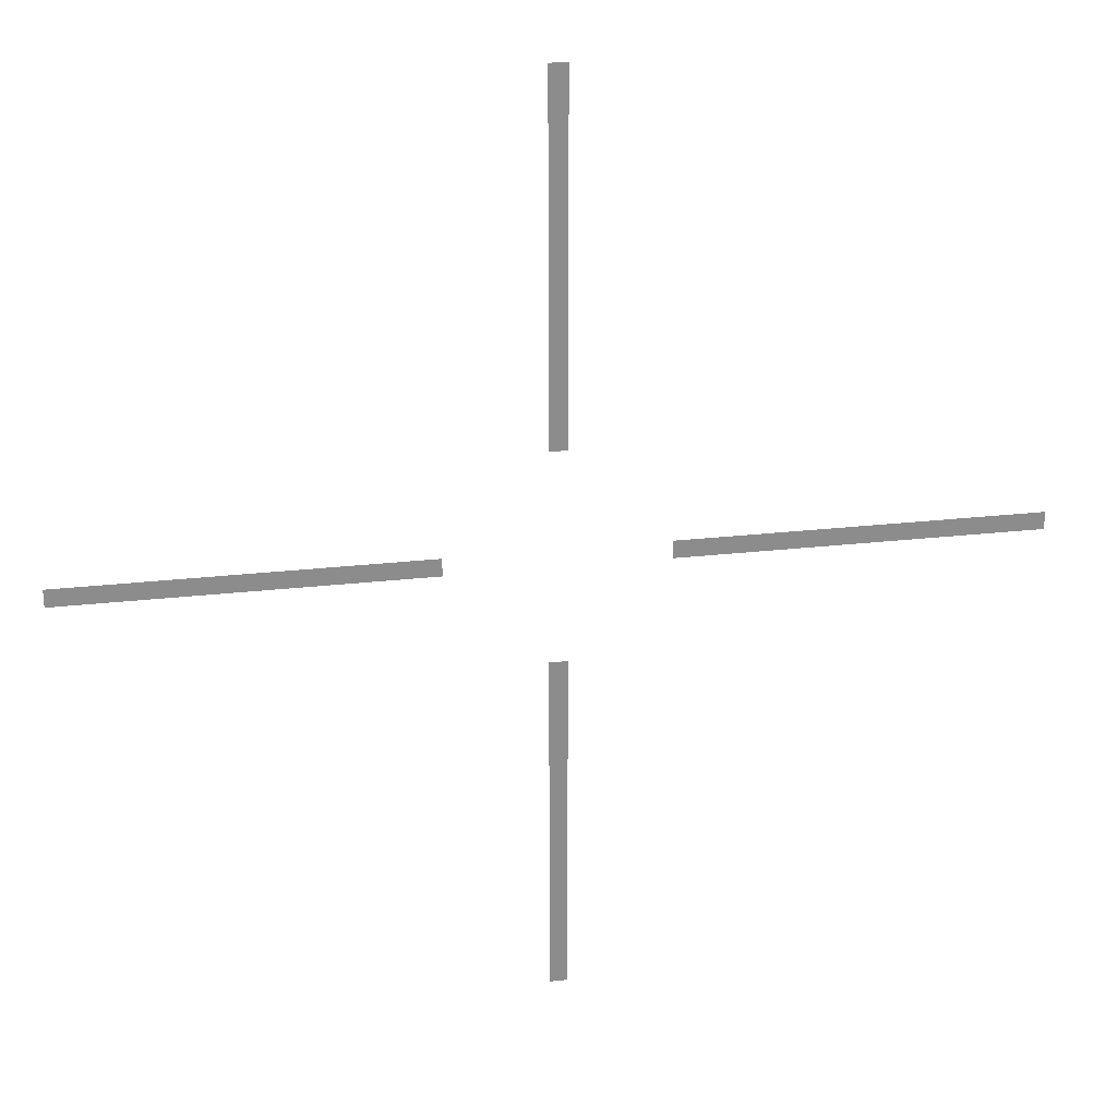
<metadata>
{"format":"obj","ext":"obj","renderer":"f3d","projection":"perspective","resolution":1024,"background":"white","views":[{"elev":26.1,"azim":169.9,"up":"+Y"}]}
</metadata>
<code>
o Plane.001
v -0.075 0.00625 0
v -0.325 0.00625 0
v -0.075 -0.00625 -0
v -0.325 -0.00625 -0
v 0.325 0.00625 0
v 0.075 0.00625 0
v 0.325 -0.00625 -0
v 0.075 -0.00625 -0
v 0.325 0.00625 0
v 0.075 0.00625 0
v 0.325 -0.00625 -0
v 0.075 -0.00625 -0
v 0.00625 -0.325 0
v 0.00625 -0.075 0
v -0.00625 -0.325 -0
v -0.00625 -0.075 -0
v 0.00625 0.075 0
v 0.00625 0.325 0
v -0.00625 0.075 -0
v -0.00625 0.325 -0
f 3 2 4
f 7 6 8
f 11 10 12
f 15 14 16
f 19 18 20
f 3 1 2
f 7 5 6
f 11 9 10
f 15 13 14
f 19 17 18

</code>
